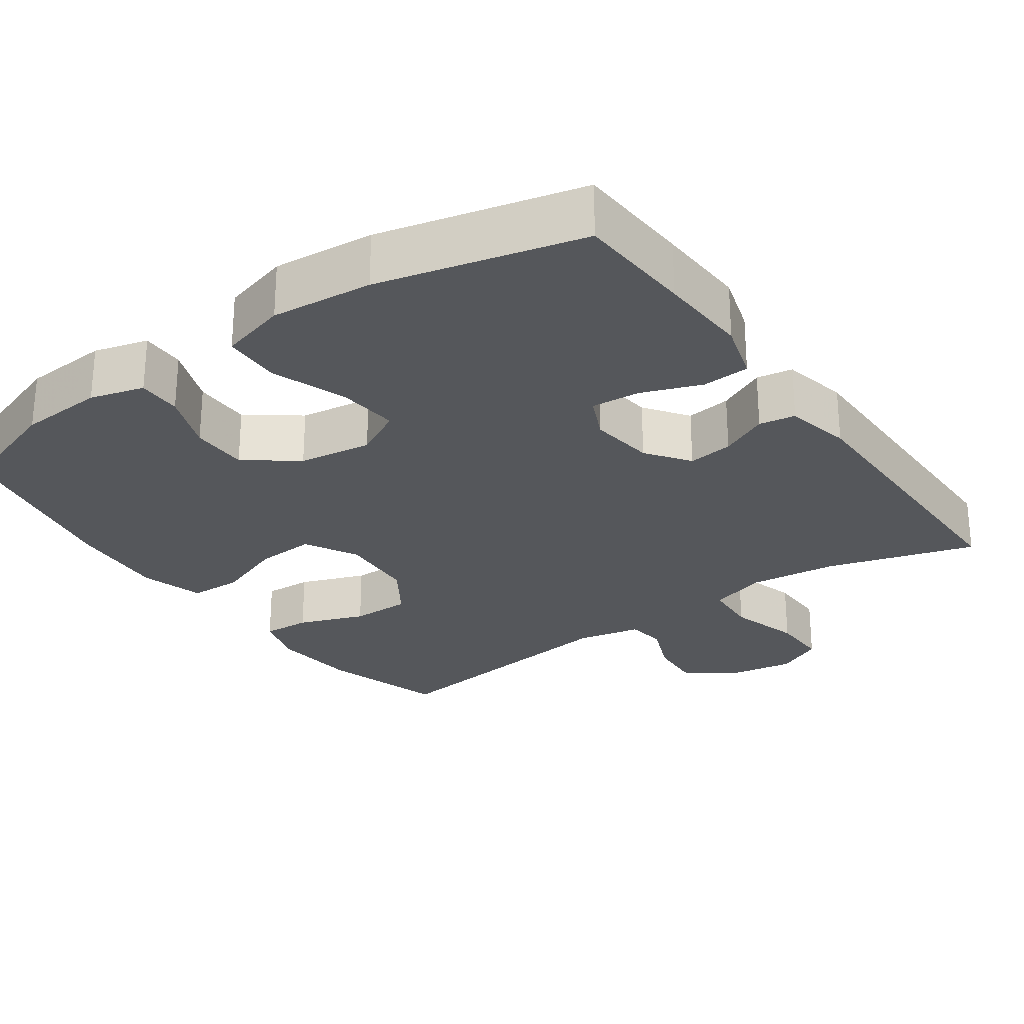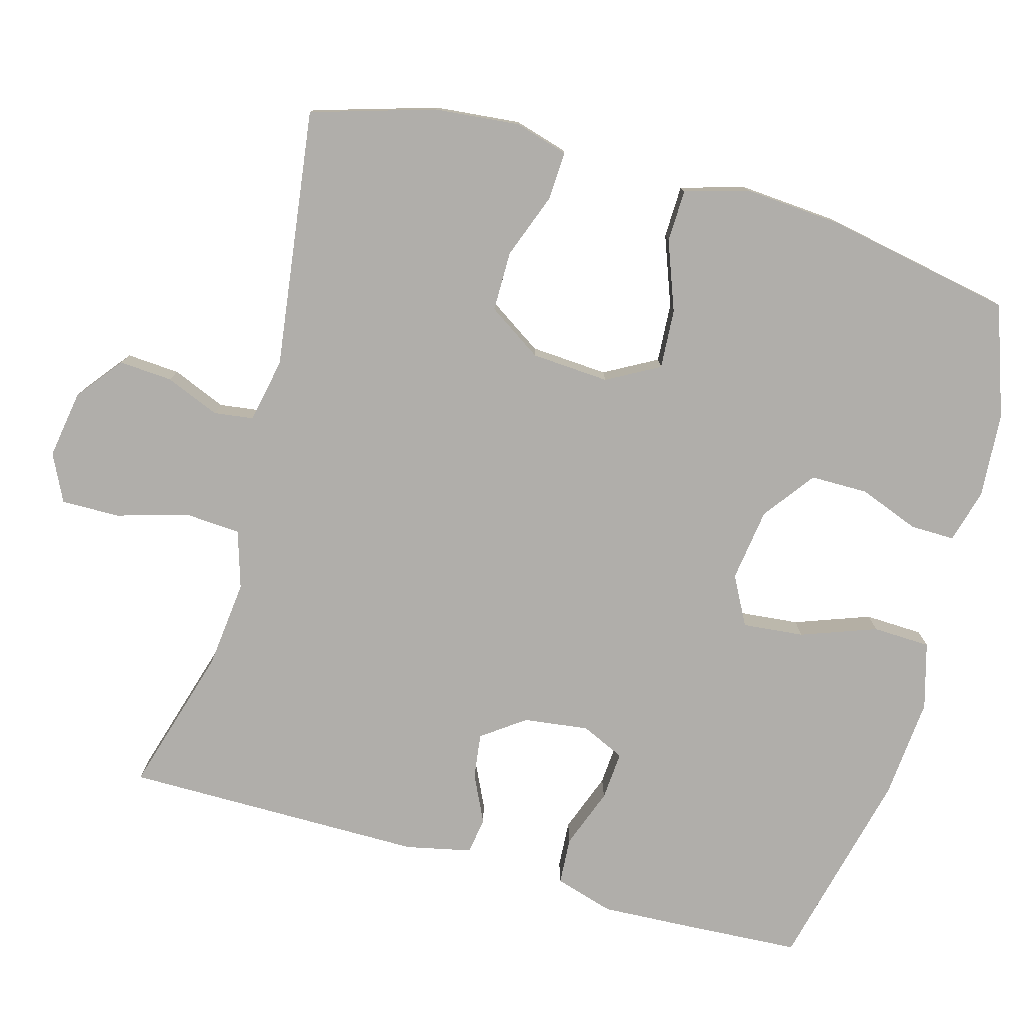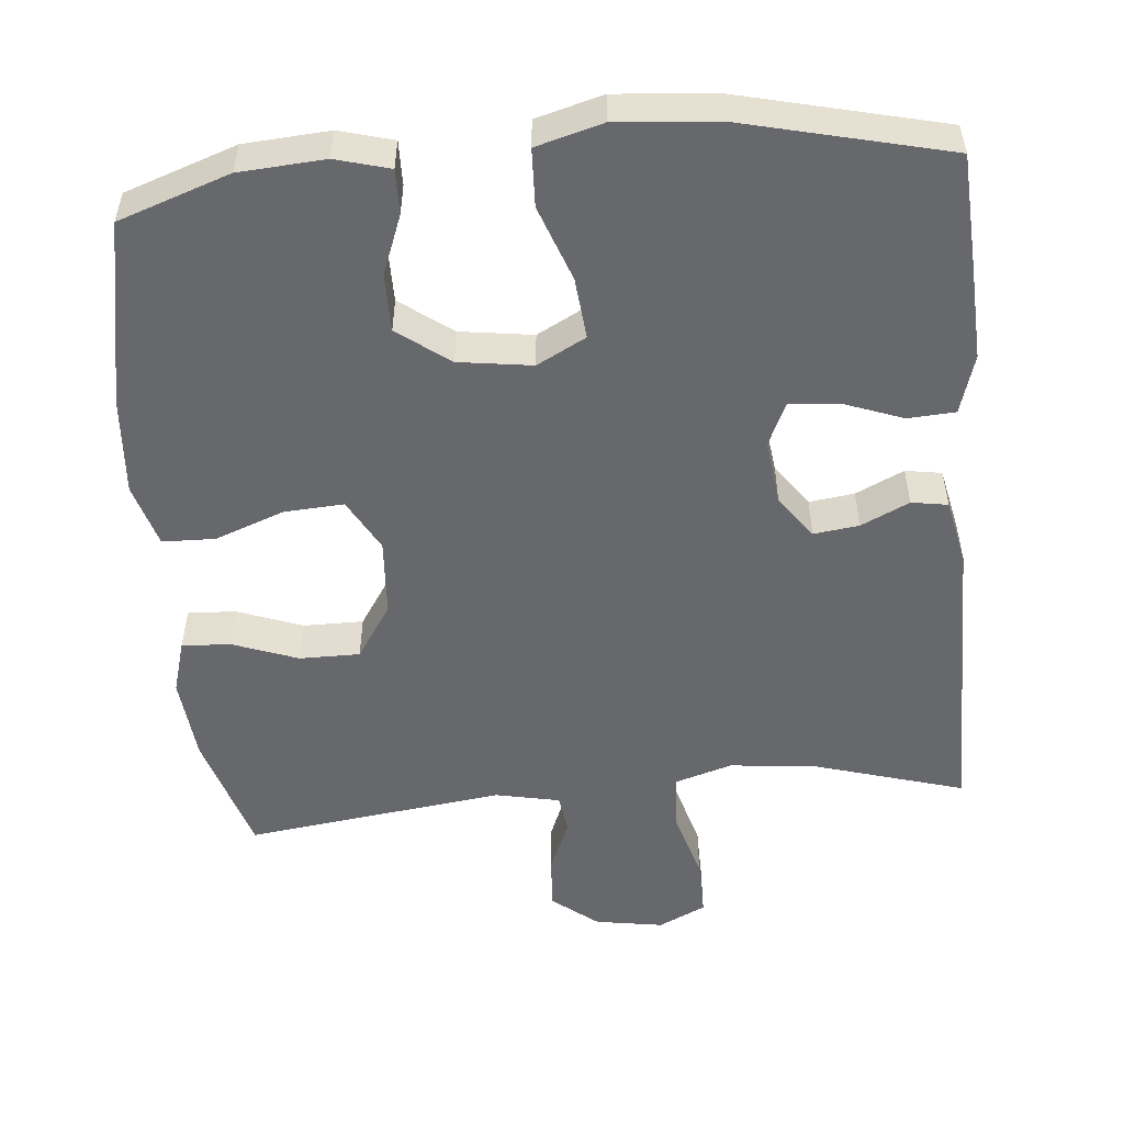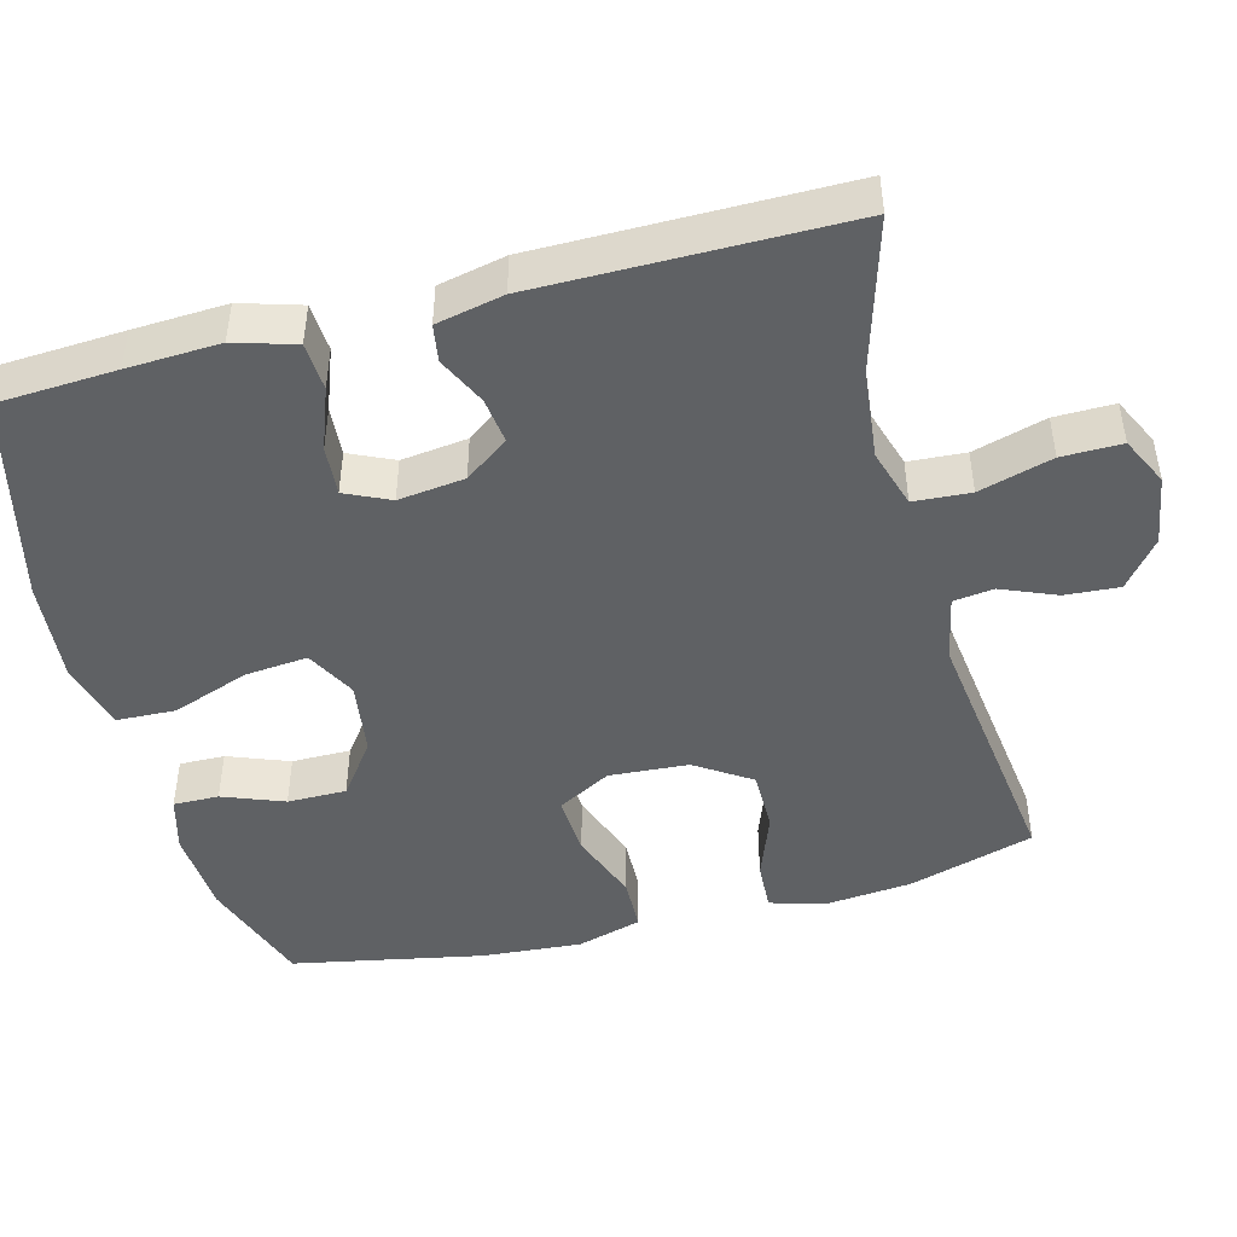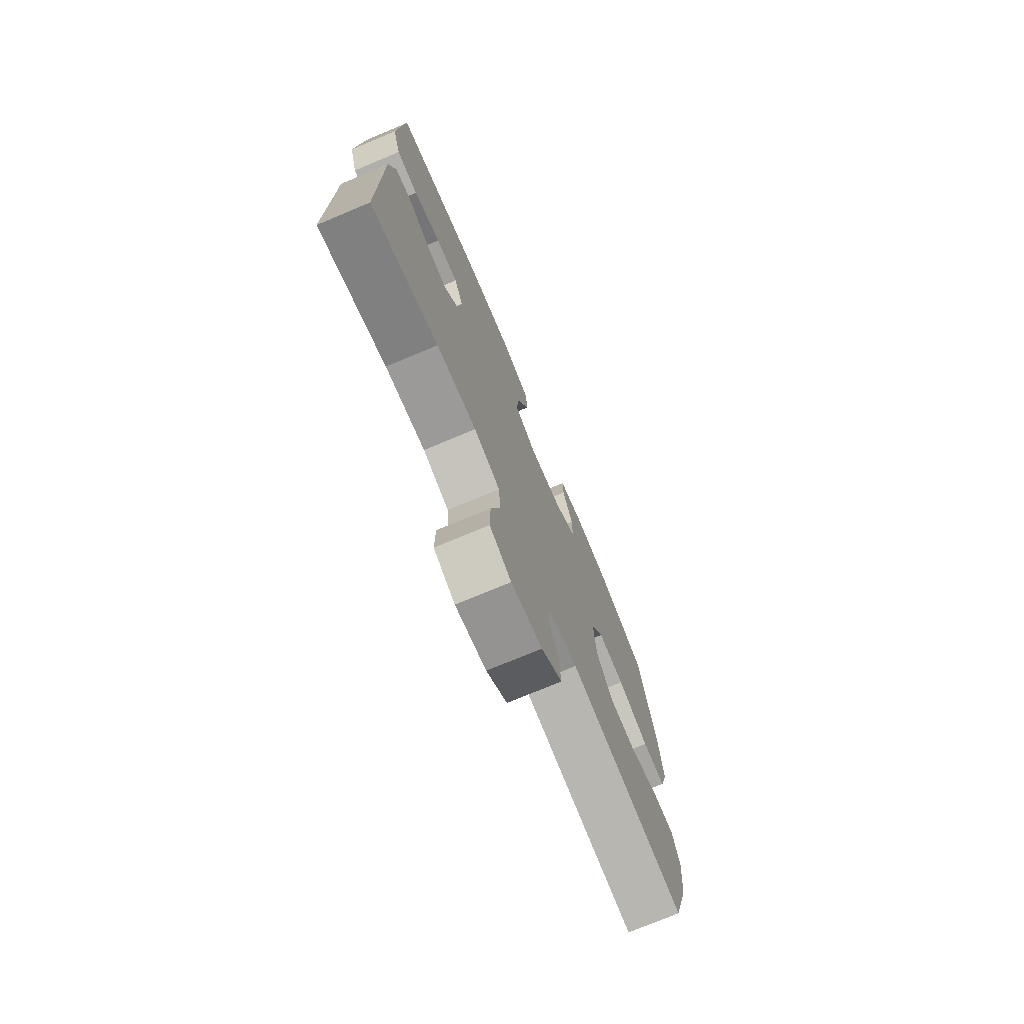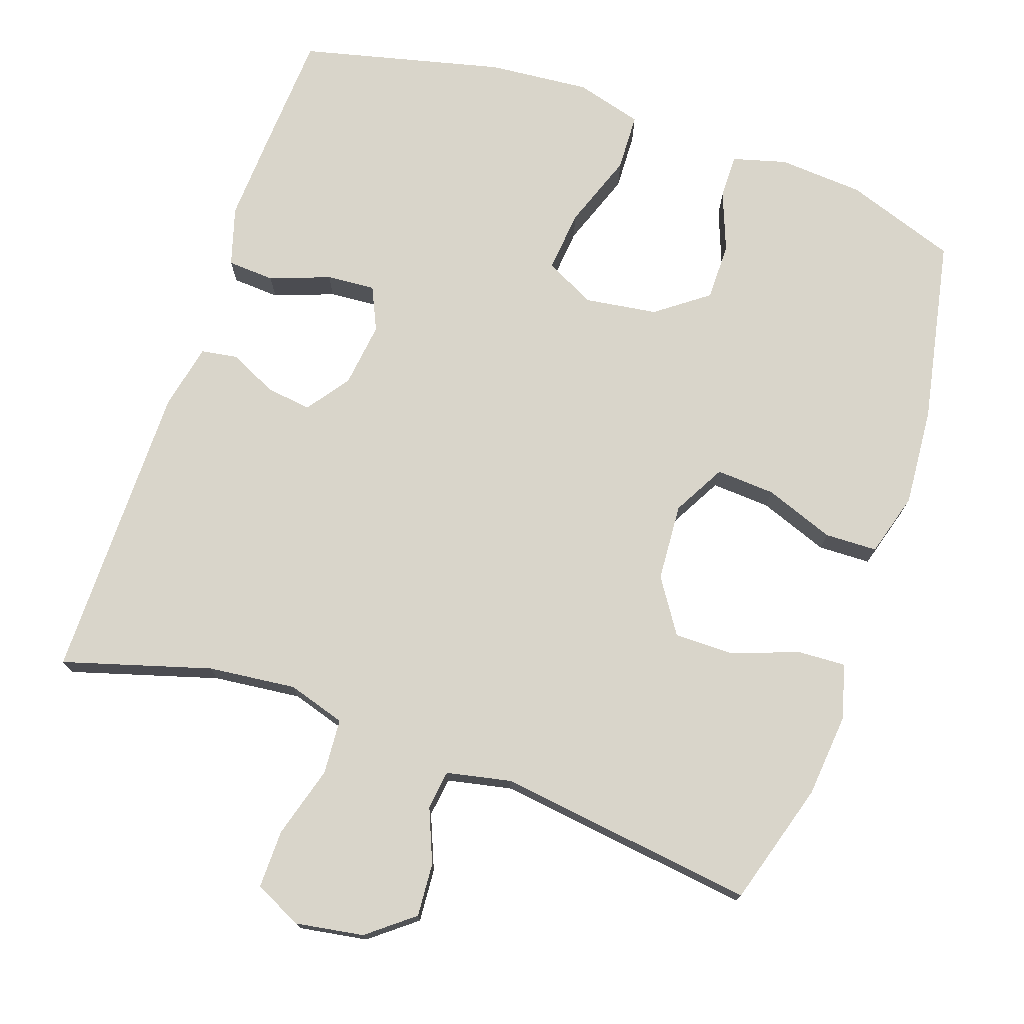
<metadata>
{"format":"obj","ext":"obj","renderer":"f3d","projection":"perspective","resolution":1024,"background":"white","views":[{"elev":-26.5,"azim":35.2,"up":"+Y"},{"elev":-77.8,"azim":-105.5,"up":"+Y"},{"elev":-52.4,"azim":5.2,"up":"+Y"},{"elev":-46.3,"azim":104.7,"up":"+Y"},{"elev":-75.0,"azim":112.7,"up":"+Z"},{"elev":74.5,"azim":-161.0,"up":"+Y"}]}
</metadata>
<code>
v 0.5 0.07 0.5
v 0.509 0.07 0.342
v 0.515 0.07 0.219
v 0.491 0.07 0.139
v 0.427 0.07 0.135
v 0.346 0.07 0.165
v 0.28 0.07 0.17
v 0.253 0.07 0.111
v 0.264 0.07 0.023
v 0.306 0.07 -0.035
v 0.367 0.07 -0.027
v 0.432 0.07 0.004
v 0.481 0.07 -0.004
v 0.5 0.07 -0.093
v 0.5 0.07 -0.5
v 0.3 0.07 -0.441
v 0.181 0.07 -0.428
v 0.103 0.07 -0.452
v 0.098 0.07 -0.527
v 0.126 0.07 -0.624
v 0.127 0.07 -0.703
v 0.063 0.07 -0.734
v -0.029 0.07 -0.719
v -0.091 0.07 -0.67
v -0.086 0.07 -0.598
v -0.056 0.07 -0.525
v -0.063 0.07 -0.472
v -0.15 0.07 -0.454
v -0.5 0.07 -0.5
v -0.55 0.07 -0.333
v -0.561 0.07 -0.218
v -0.54 0.07 -0.146
v -0.475 0.07 -0.149
v -0.386 0.07 -0.182
v -0.305 0.07 -0.182
v -0.257 0.07 -0.109
v -0.25 0.07 -0.004
v -0.289 0.07 0.067
v -0.369 0.07 0.062
v -0.463 0.07 0.027
v -0.534 0.07 0.029
v -0.559 0.07 0.115
v -0.549 0.07 0.248
v -0.5 0.07 0.5
v -0.35 0.07 0.552
v -0.235 0.07 0.56
v -0.162 0.07 0.54
v -0.163 0.07 0.48
v -0.194 0.07 0.399
v -0.194 0.07 0.321
v -0.124 0.07 0.269
v -0.025 0.07 0.255
v 0.041 0.07 0.29
v 0.033 0.07 0.373
v -0.004 0.07 0.475
v -0.001 0.07 0.553
v 0.089 0.07 0.578
v 0.226 0.07 0.566
v 0.5 0 0.5
v 0.509 0 0.342
v 0.515 0 0.219
v 0.491 0 0.139
v 0.427 0 0.135
v 0.346 0 0.165
v 0.28 0 0.17
v 0.253 0 0.111
v 0.264 0 0.023
v 0.306 0 -0.035
v 0.367 0 -0.027
v 0.432 0 0.004
v 0.481 0 -0.004
v 0.5 0 -0.093
v 0.5 0 -0.5
v 0.3 0 -0.441
v 0.181 0 -0.428
v 0.103 0 -0.452
v 0.098 0 -0.527
v 0.126 0 -0.624
v 0.127 0 -0.703
v 0.063 0 -0.734
v -0.029 0 -0.719
v -0.091 0 -0.67
v -0.086 0 -0.598
v -0.056 0 -0.525
v -0.063 0 -0.472
v -0.15 0 -0.454
v -0.5 0 -0.5
v -0.55 0 -0.333
v -0.561 0 -0.218
v -0.54 0 -0.146
v -0.475 0 -0.149
v -0.386 0 -0.182
v -0.305 0 -0.182
v -0.257 0 -0.109
v -0.25 0 -0.004
v -0.289 0 0.067
v -0.369 0 0.062
v -0.463 0 0.027
v -0.534 0 0.029
v -0.559 0 0.115
v -0.549 0 0.248
v -0.5 0 0.5
v -0.35 0 0.552
v -0.235 0 0.56
v -0.162 0 0.54
v -0.163 0 0.48
v -0.194 0 0.399
v -0.194 0 0.321
v -0.124 0 0.269
v -0.025 0 0.255
v 0.041 0 0.29
v 0.033 0 0.373
v -0.004 0 0.475
v -0.001 0 0.553
v 0.089 0 0.578
v 0.226 0 0.566
f 4 5 6
f 3 4 6
f 2 3 6
f 1 2 6
f 58 1 6
f 57 58 6
f 56 57 6
f 55 56 6
f 54 55 6
f 53 54 6 7
f 52 53 7 8
f 51 52 8 9
f 47 48 49
f 46 47 49
f 45 46 49
f 44 45 49
f 43 44 49
f 42 43 49
f 41 42 49
f 40 41 49
f 39 40 49
f 38 39 49 50
f 37 38 50 51
f 32 33 34
f 31 32 34
f 30 31 34
f 29 30 34
f 28 29 34
f 27 28 34 35
f 24 25 26
f 23 24 26
f 22 23 26
f 21 22 26
f 20 21 26
f 19 20 26
f 18 19 26 27
f 27 35 36
f 18 27 36
f 17 18 36
f 14 15 16
f 13 14 16
f 12 13 16
f 11 12 16
f 16 17 36
f 11 16 36
f 10 11 36
f 36 37 51
f 10 36 51
f 9 10 51
f 64 63 62
f 64 62 61
f 64 61 60
f 64 60 59
f 64 59 116
f 64 116 115
f 64 115 114
f 64 114 113
f 64 113 112
f 65 64 112 111
f 66 65 111 110
f 67 66 110 109
f 107 106 105
f 107 105 104
f 107 104 103
f 107 103 102
f 107 102 101
f 107 101 100
f 107 100 99
f 107 99 98
f 107 98 97
f 108 107 97 96
f 109 108 96 95
f 92 91 90
f 92 90 89
f 92 89 88
f 92 88 87
f 92 87 86
f 93 92 86 85
f 84 83 82
f 84 82 81
f 84 81 80
f 84 80 79
f 84 79 78
f 84 78 77
f 85 84 77 76
f 94 93 85
f 94 85 76
f 94 76 75
f 74 73 72
f 74 72 71
f 74 71 70
f 74 70 69
f 94 75 74
f 94 74 69
f 94 69 68
f 109 95 94
f 109 94 68
f 109 68 67
f 1 59 60 2
f 2 60 61 3
f 3 61 62 4
f 4 62 63 5
f 5 63 64 6
f 6 64 65 7
f 7 65 66 8
f 8 66 67 9
f 9 67 68 10
f 10 68 69 11
f 11 69 70 12
f 12 70 71 13
f 13 71 72 14
f 14 72 73 15
f 15 73 74 16
f 16 74 75 17
f 17 75 76 18
f 18 76 77 19
f 19 77 78 20
f 20 78 79 21
f 21 79 80 22
f 22 80 81 23
f 23 81 82 24
f 24 82 83 25
f 25 83 84 26
f 26 84 85 27
f 27 85 86 28
f 28 86 87 29
f 29 87 88 30
f 30 88 89 31
f 31 89 90 32
f 32 90 91 33
f 33 91 92 34
f 34 92 93 35
f 35 93 94 36
f 36 94 95 37
f 37 95 96 38
f 38 96 97 39
f 39 97 98 40
f 40 98 99 41
f 41 99 100 42
f 42 100 101 43
f 43 101 102 44
f 44 102 103 45
f 45 103 104 46
f 46 104 105 47
f 47 105 106 48
f 48 106 107 49
f 49 107 108 50
f 50 108 109 51
f 51 109 110 52
f 52 110 111 53
f 53 111 112 54
f 54 112 113 55
f 55 113 114 56
f 56 114 115 57
f 57 115 116 58
f 58 116 59 1

</code>
